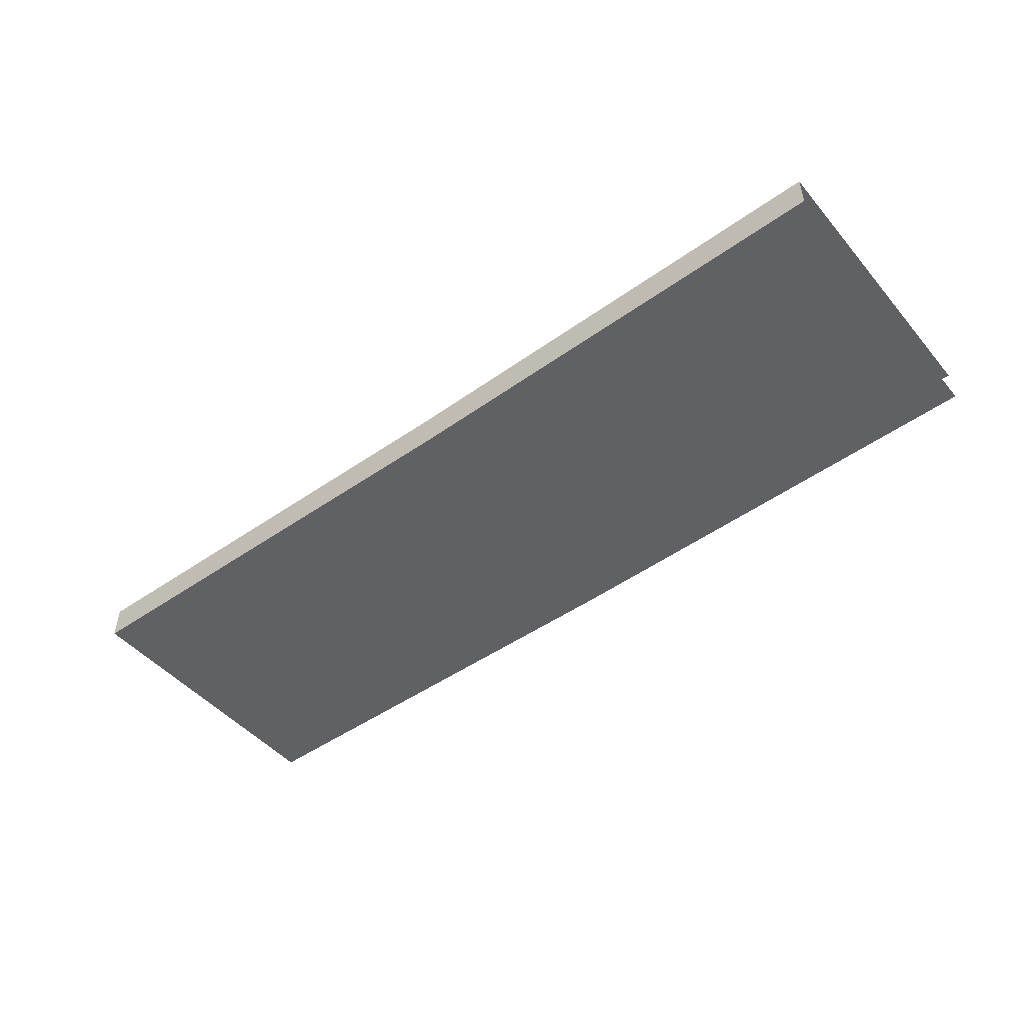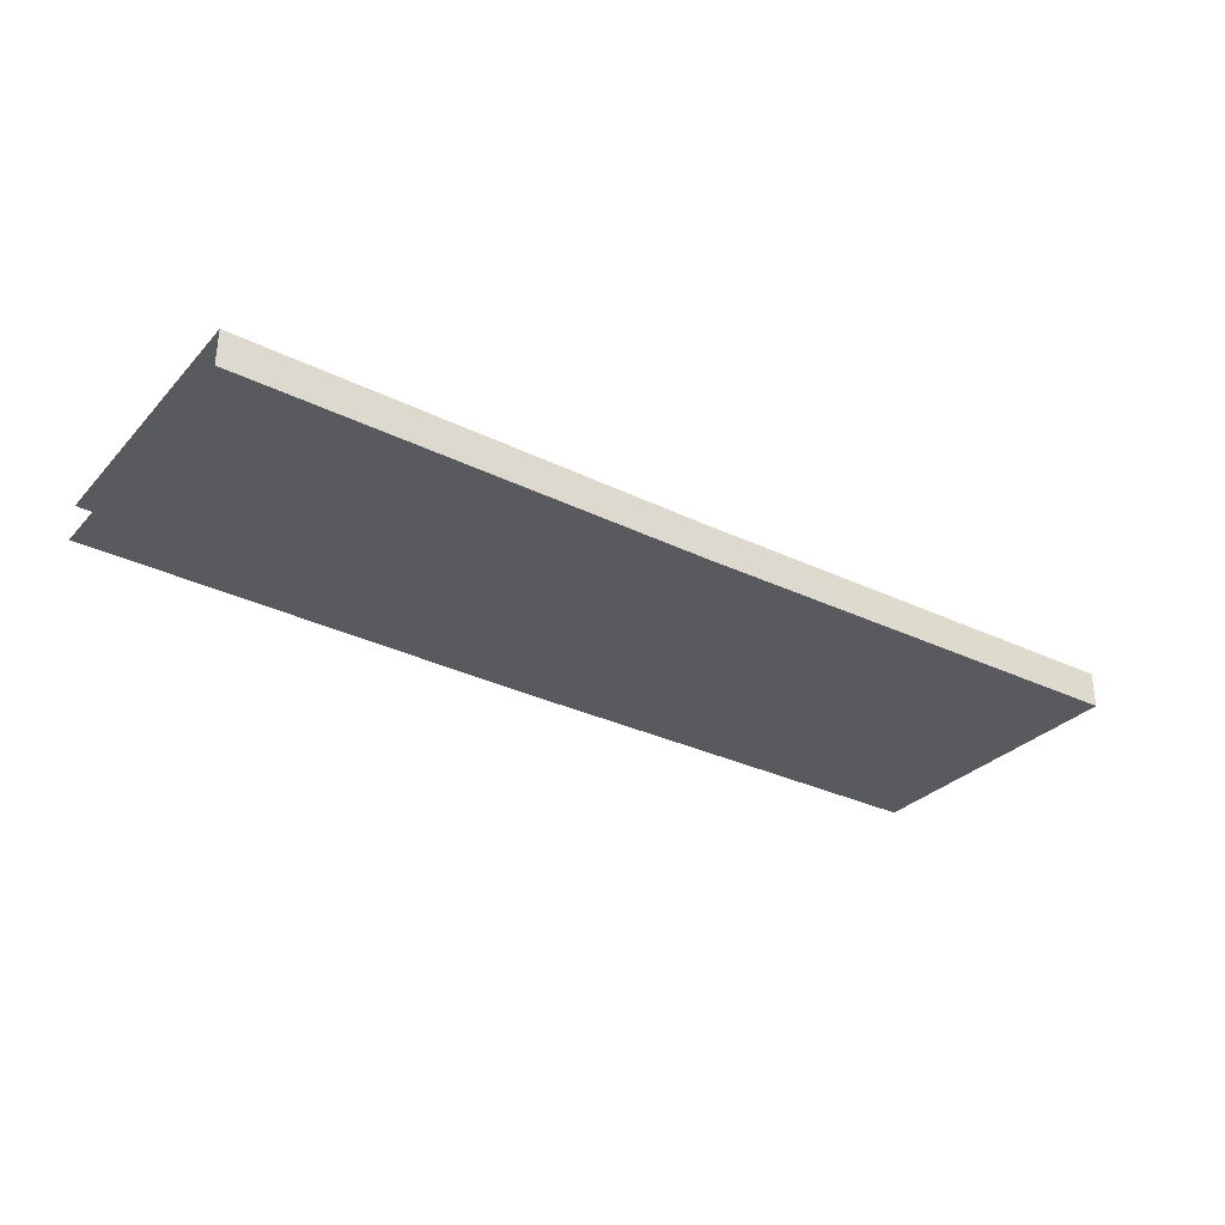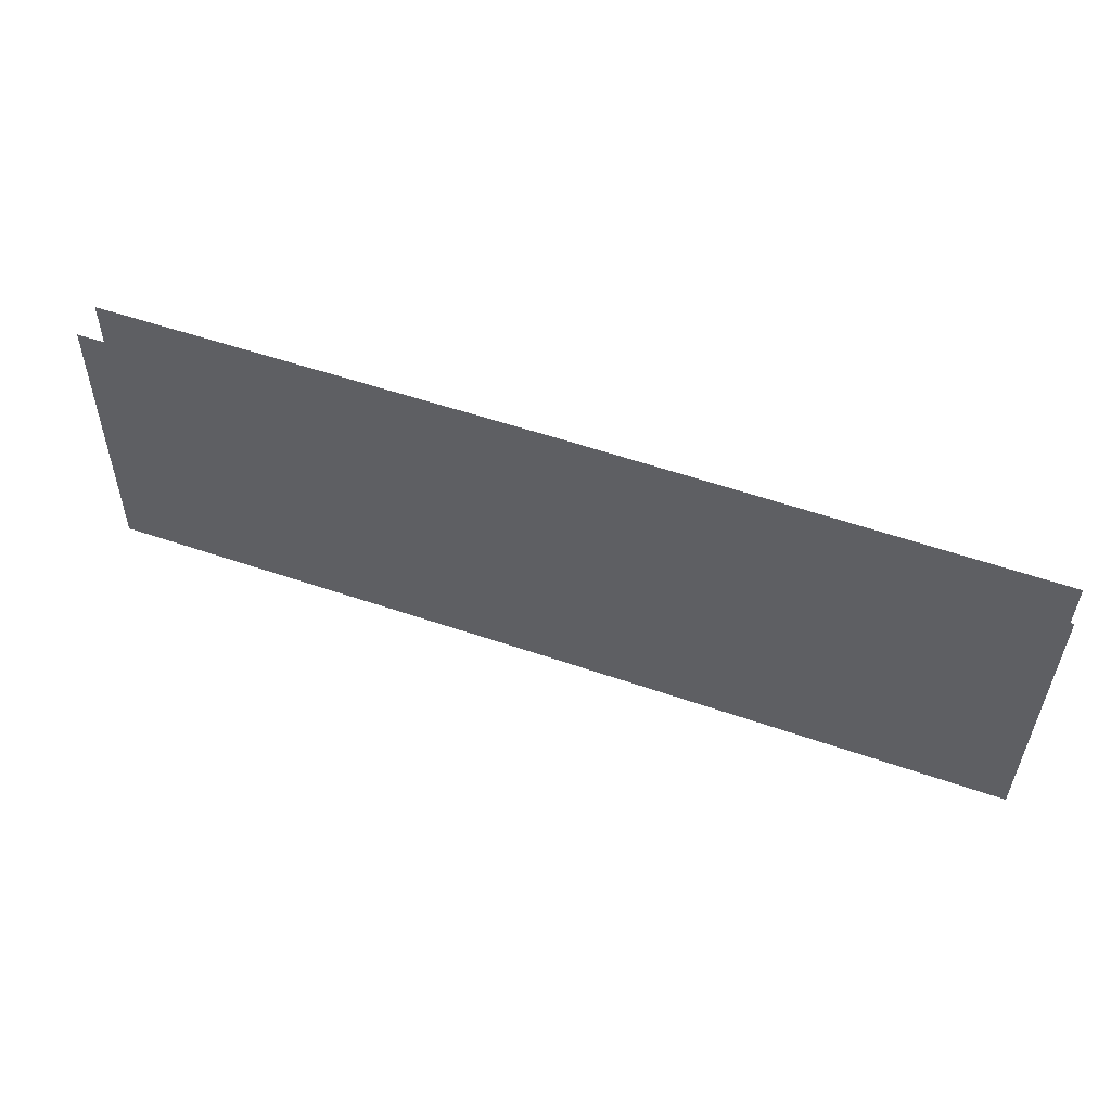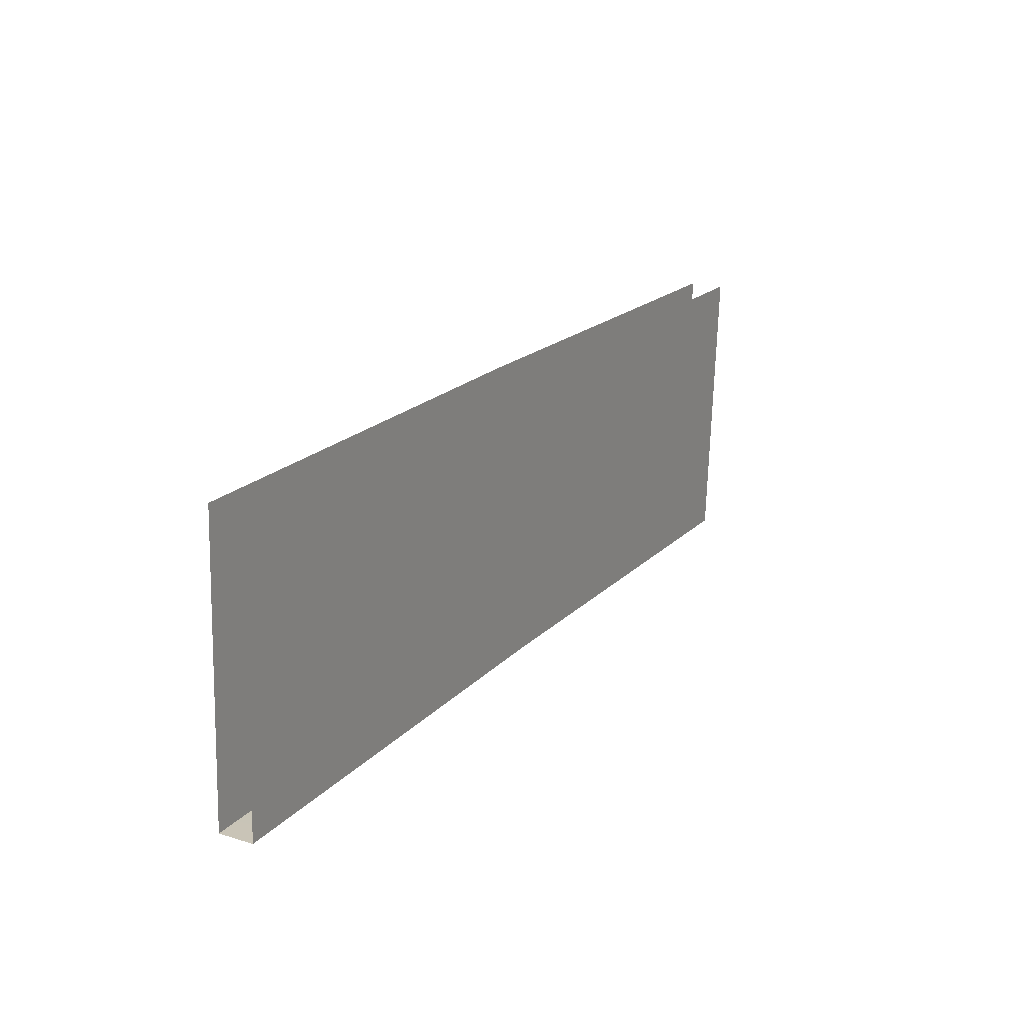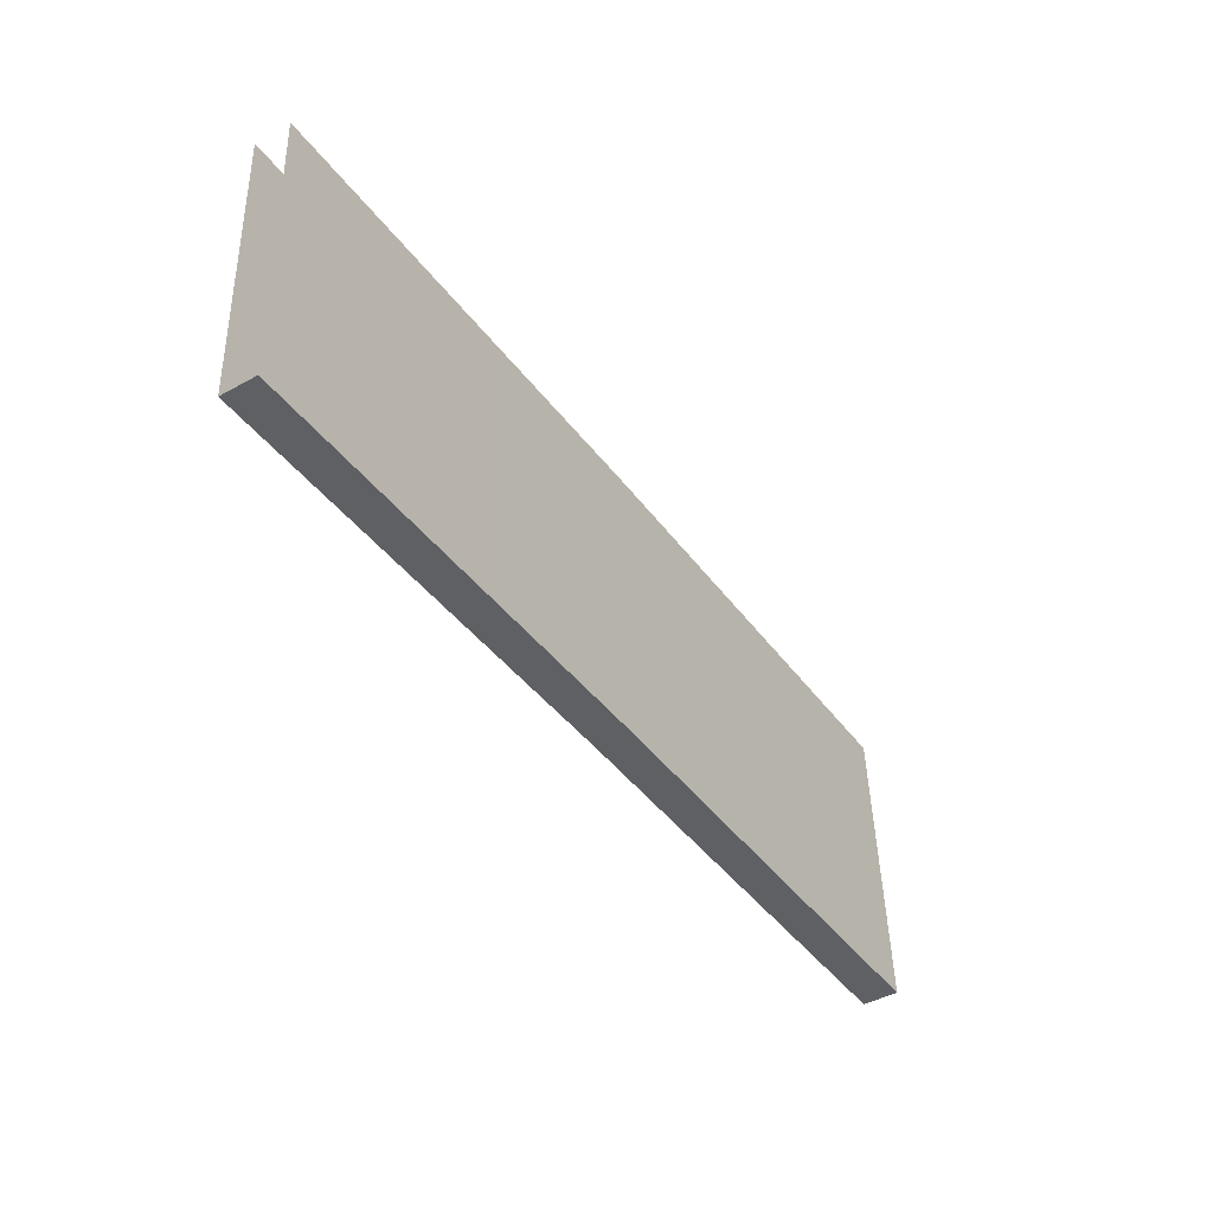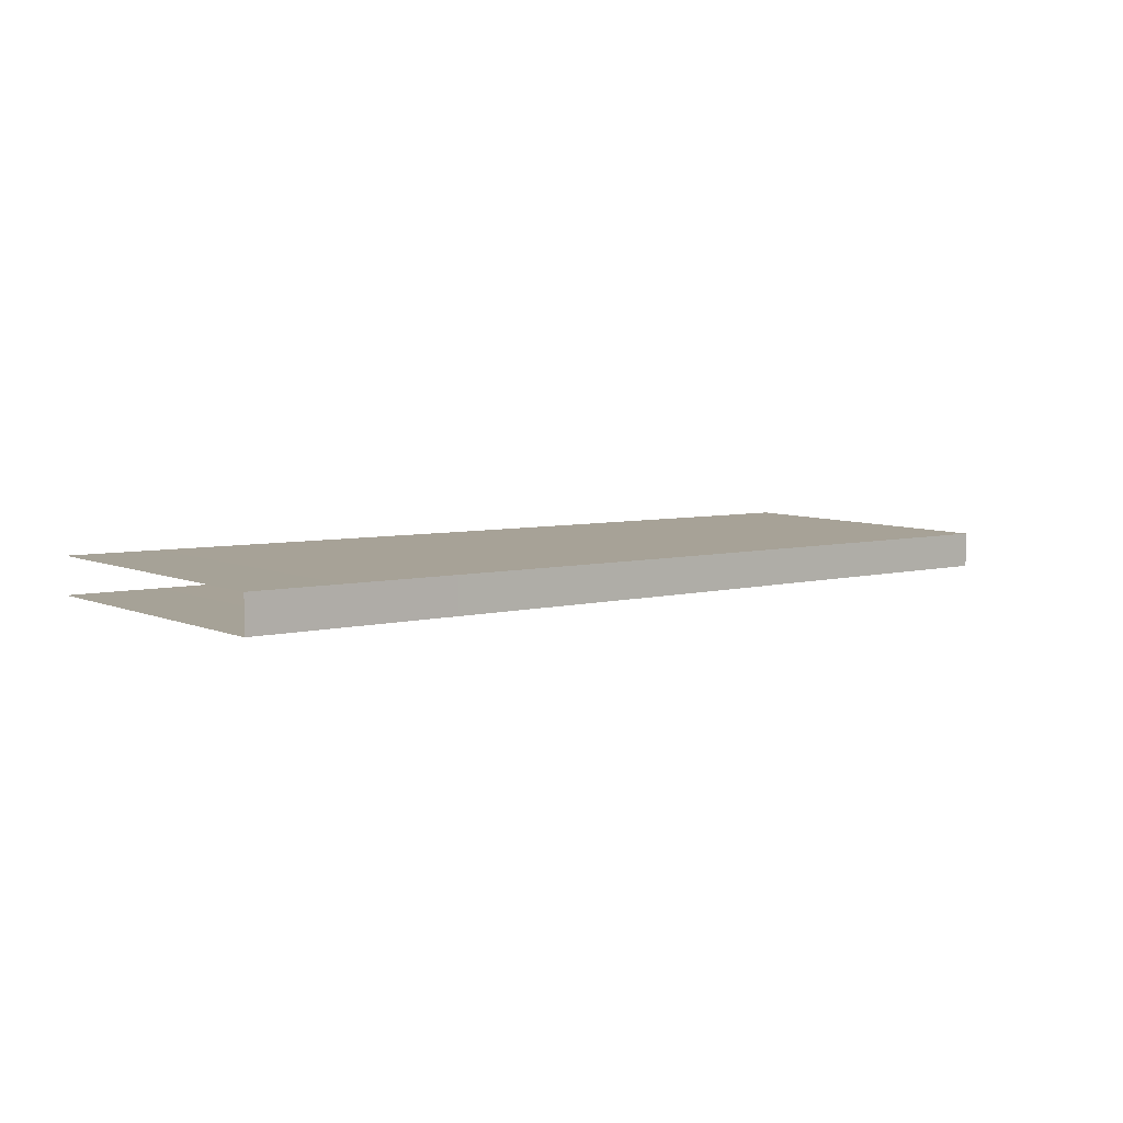
<metadata>
{"format":"obj","ext":"obj","renderer":"f3d","projection":"perspective","resolution":1024,"background":"white","views":[{"elev":-49.2,"azim":-142.1,"up":"+Y"},{"elev":-32.3,"azim":146.0,"up":"+Y"},{"elev":55.6,"azim":19.9,"up":"+Z"},{"elev":19.4,"azim":119.6,"up":"+Z"},{"elev":-42.3,"azim":-56.6,"up":"+Z"},{"elev":5.1,"azim":138.5,"up":"+Y"}]}
</metadata>
<code>
g right_eye1
v -3.339 1.3 -3.03
v -2.464 1.301 -3.036
v -2.464 1.368 -3.036
v -3.339 1.367 -3.03
v -3.339 1.367 -3.03
v -2.464 1.368 -3.036
v -2.464 1.386 -2.474
v -3.339 1.384 -2.468
v -3.339 1.3 -3.03
v -4.215 1.301 -3.036
v -4.215 1.318 -2.474
v -3.339 1.317 -2.467
v -4.215 1.301 -3.036
v -3.339 1.3 -3.03
v -3.339 1.367 -3.03
v -4.215 1.368 -3.036
v -3.339 1.367 -3.03
v -3.339 1.384 -2.468
v -4.215 1.386 -2.474
v -4.215 1.368 -3.036
v -2.464 1.301 -3.036
v -3.339 1.3 -3.03
v -3.339 1.317 -2.467
v -2.464 1.318 -2.474
g right_eye1_0
f 3 2 1
f 4 3 1
f 7 6 5
f 8 7 5
f 11 10 9
f 12 11 9
f 15 14 13
f 16 15 13
f 19 18 17
f 20 19 17
f 23 22 21
f 24 23 21

</code>
